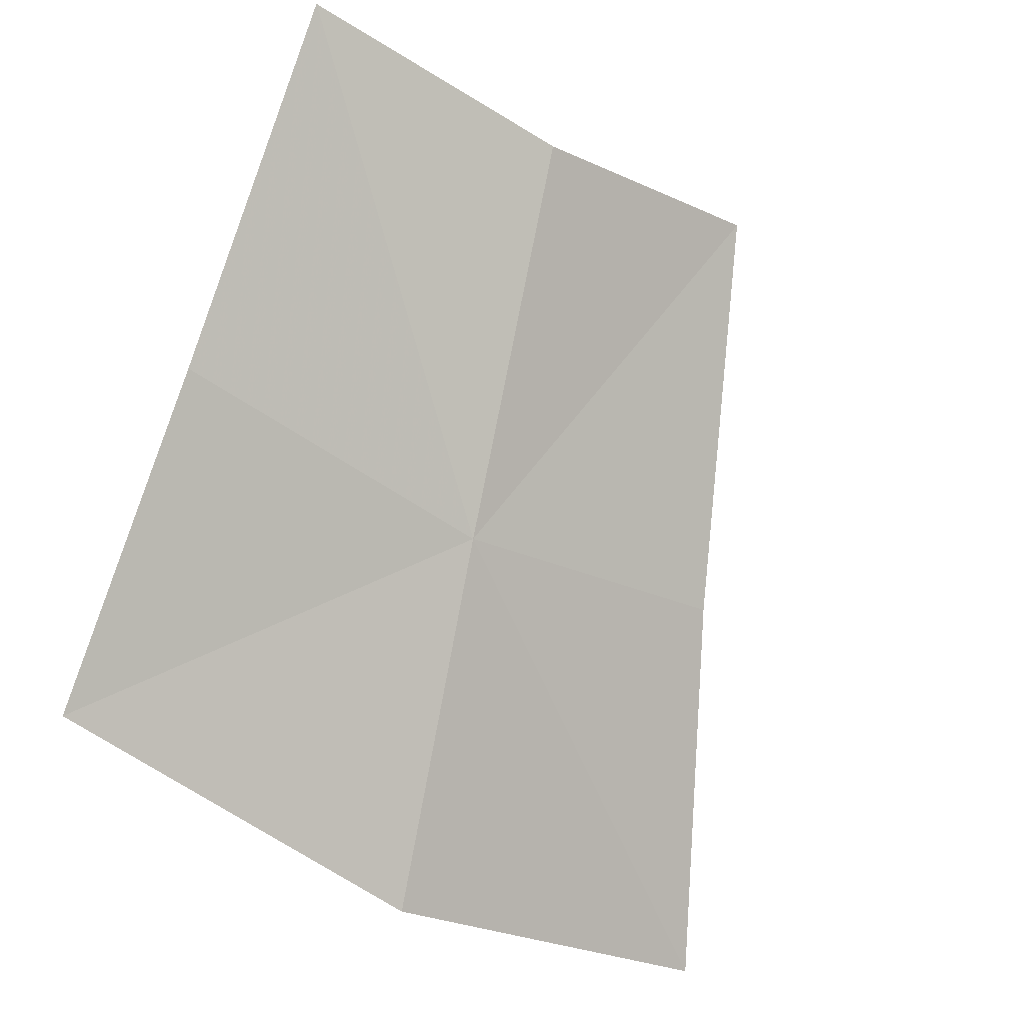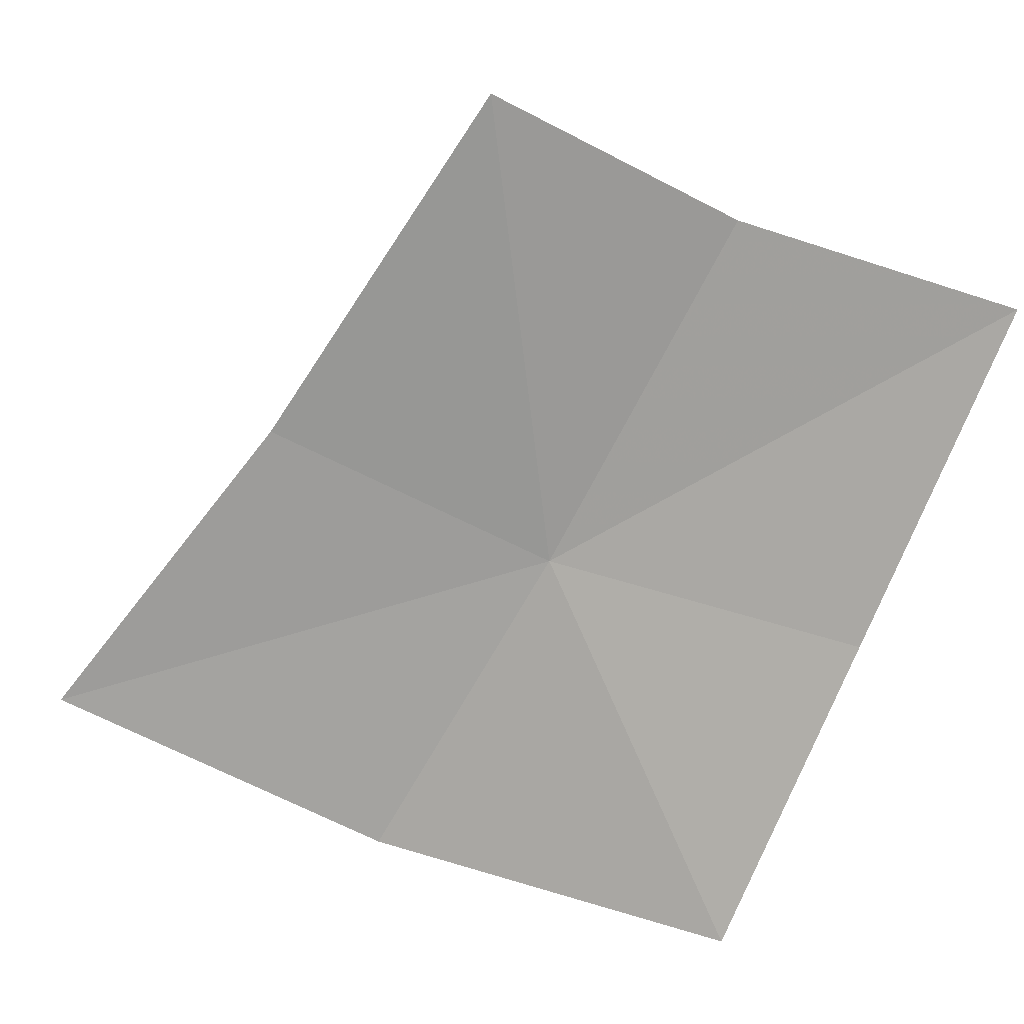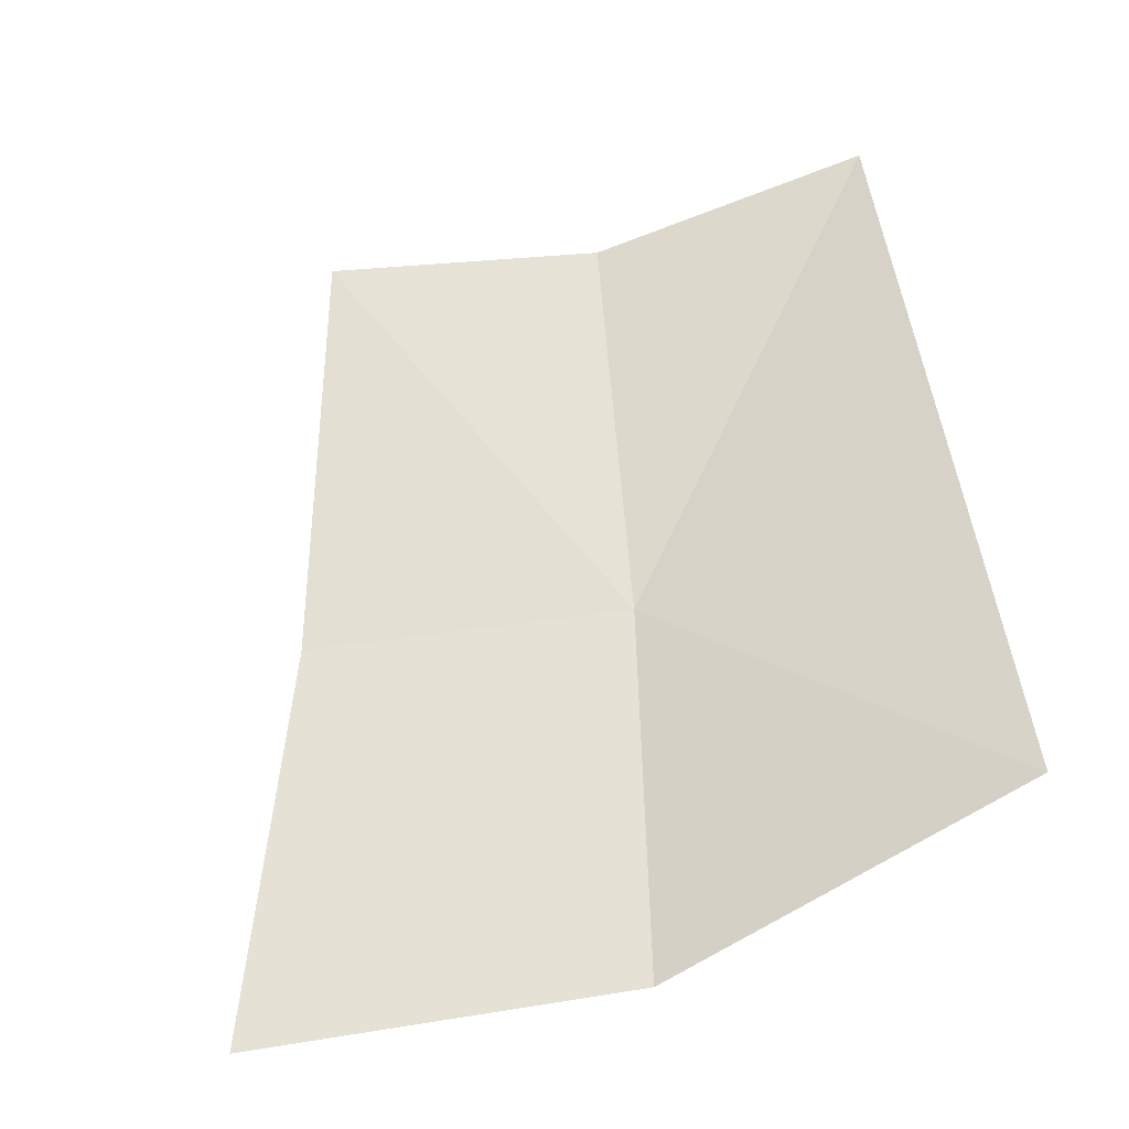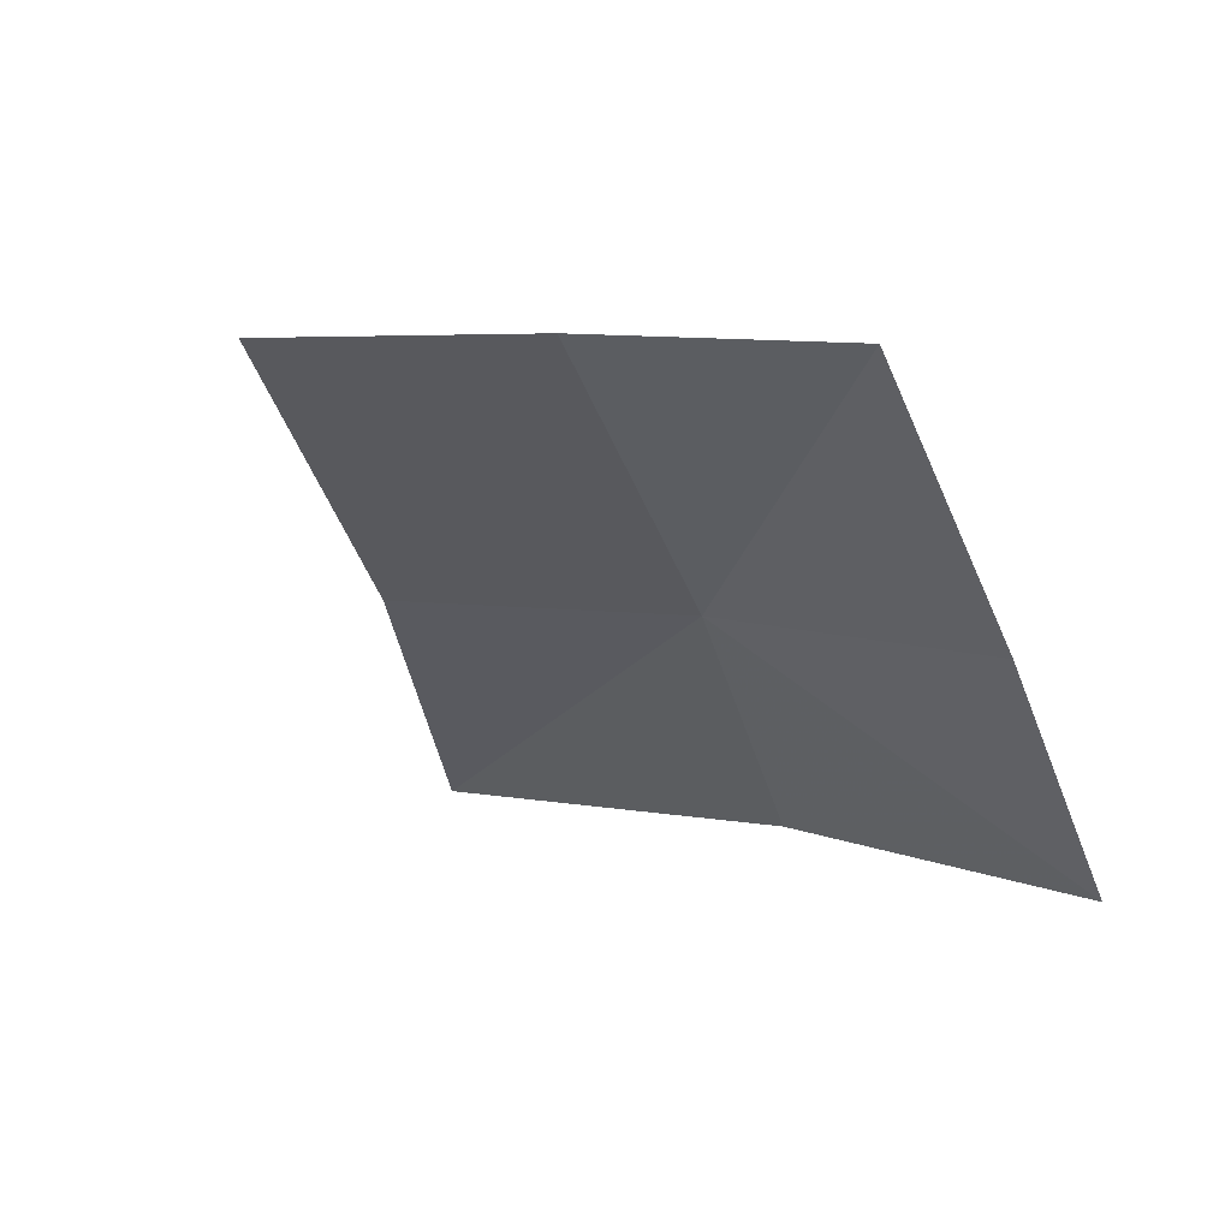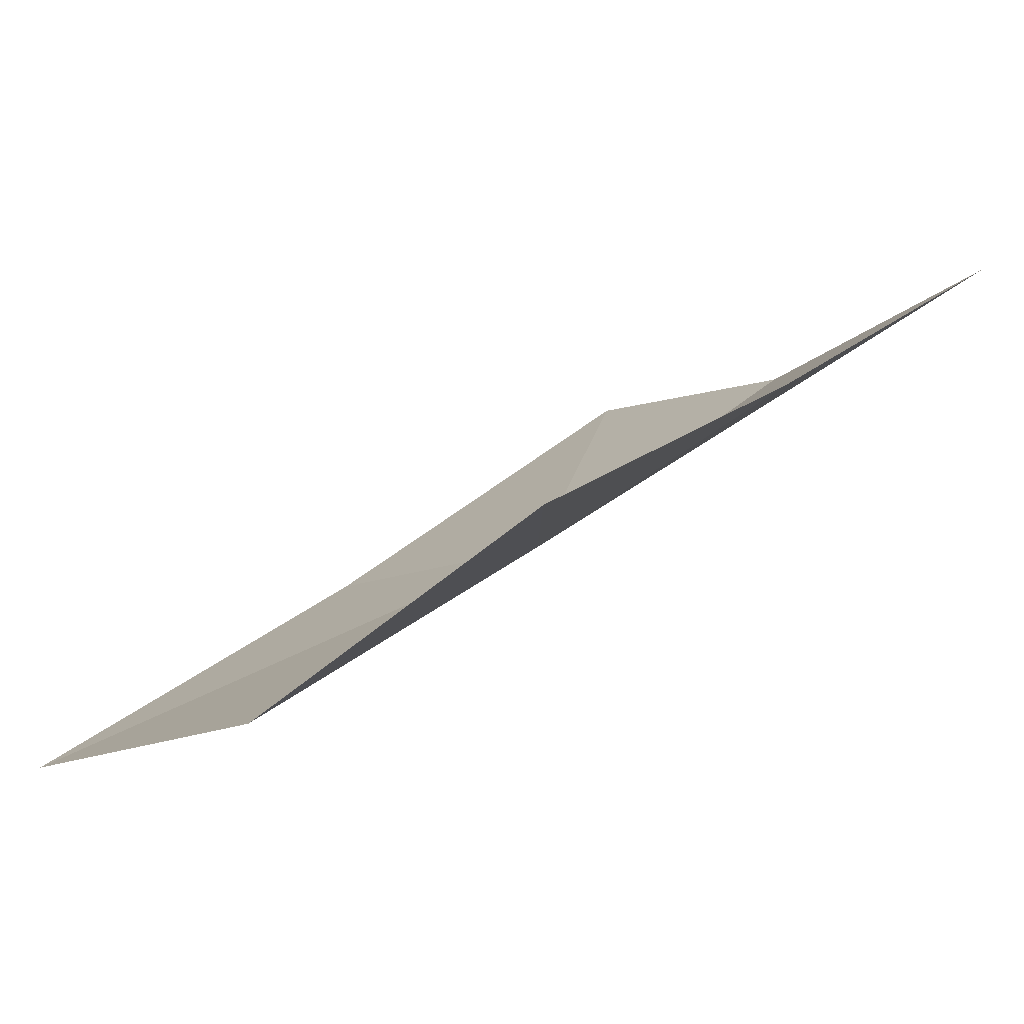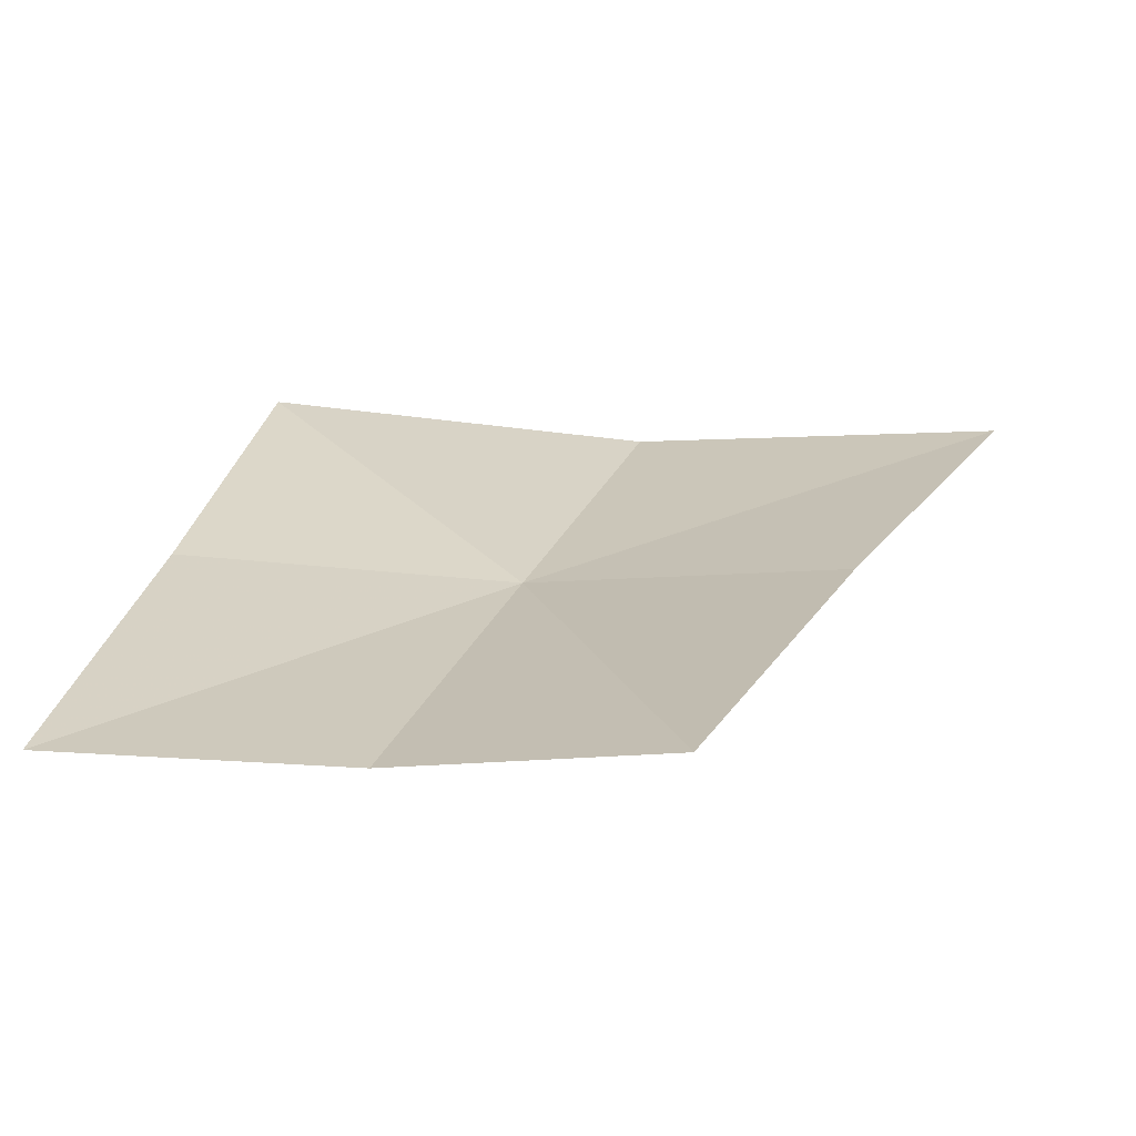
<metadata>
{"format":"obj","ext":"obj","renderer":"f3d","projection":"perspective","resolution":1024,"background":"white","views":[{"elev":-49.5,"azim":-34.6,"up":"+Y"},{"elev":59.0,"azim":-158.6,"up":"+Y"},{"elev":-74.6,"azim":-156.5,"up":"+Z"},{"elev":11.1,"azim":-139.4,"up":"+Z"},{"elev":-33.4,"azim":-130.8,"up":"+Y"},{"elev":69.9,"azim":5.6,"up":"+Y"}]}
</metadata>
<code>
v 0.1908 -0.4403 0.2585
v 0.2136 -0.3876 0.2943
v 0.2329 -0.4276 0.257
v 0.1783 -0.4003 0.296
v 0.2544 -0.4619 0.2212
v 0.204 -0.4748 0.2223
v 0.1506 -0.4685 0.2238
v 0.1451 -0.4376 0.2599
v 0.1392 -0.4026 0.2971
f 1 3 2
f 1 2 4
f 1 6 5
f 1 5 3
f 1 8 7
f 1 7 6
f 1 4 9
f 1 9 8

</code>
